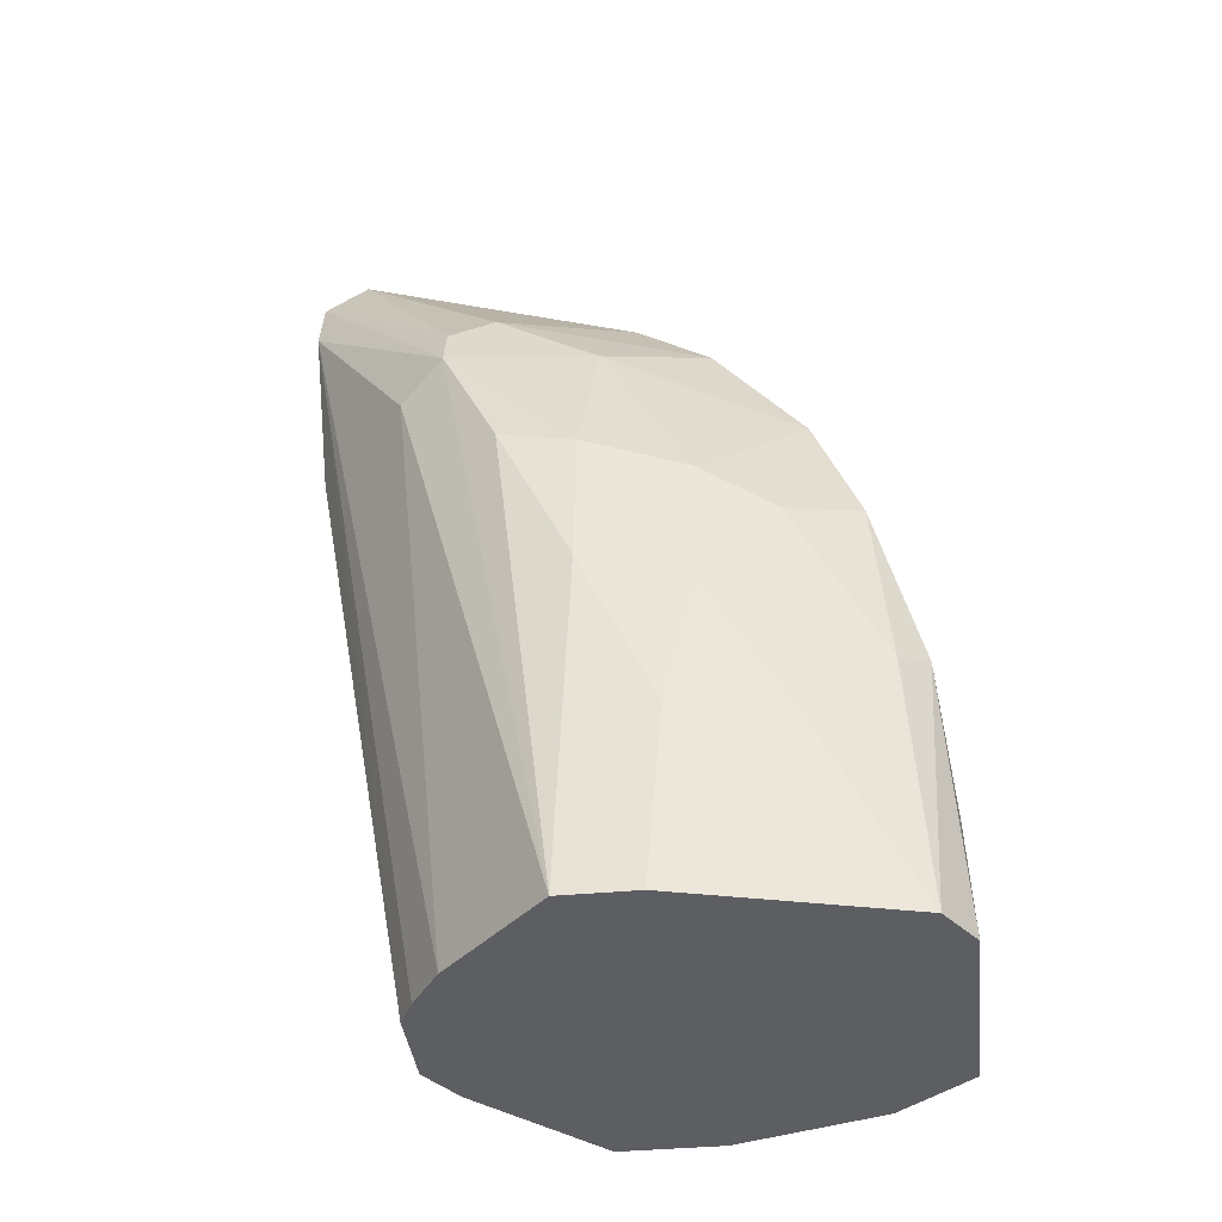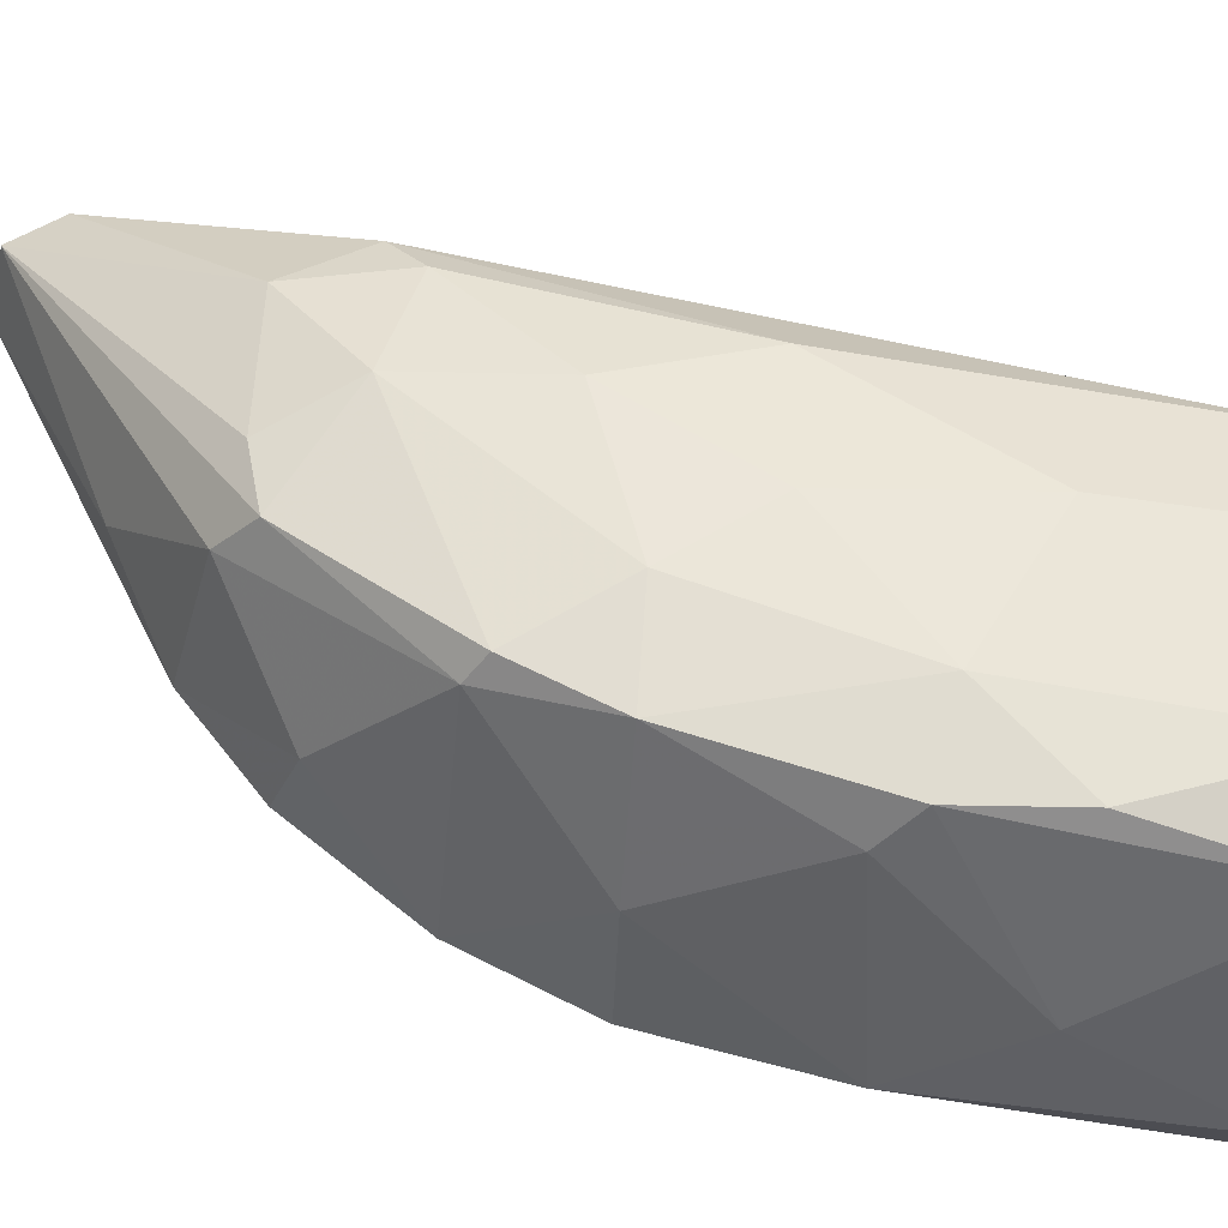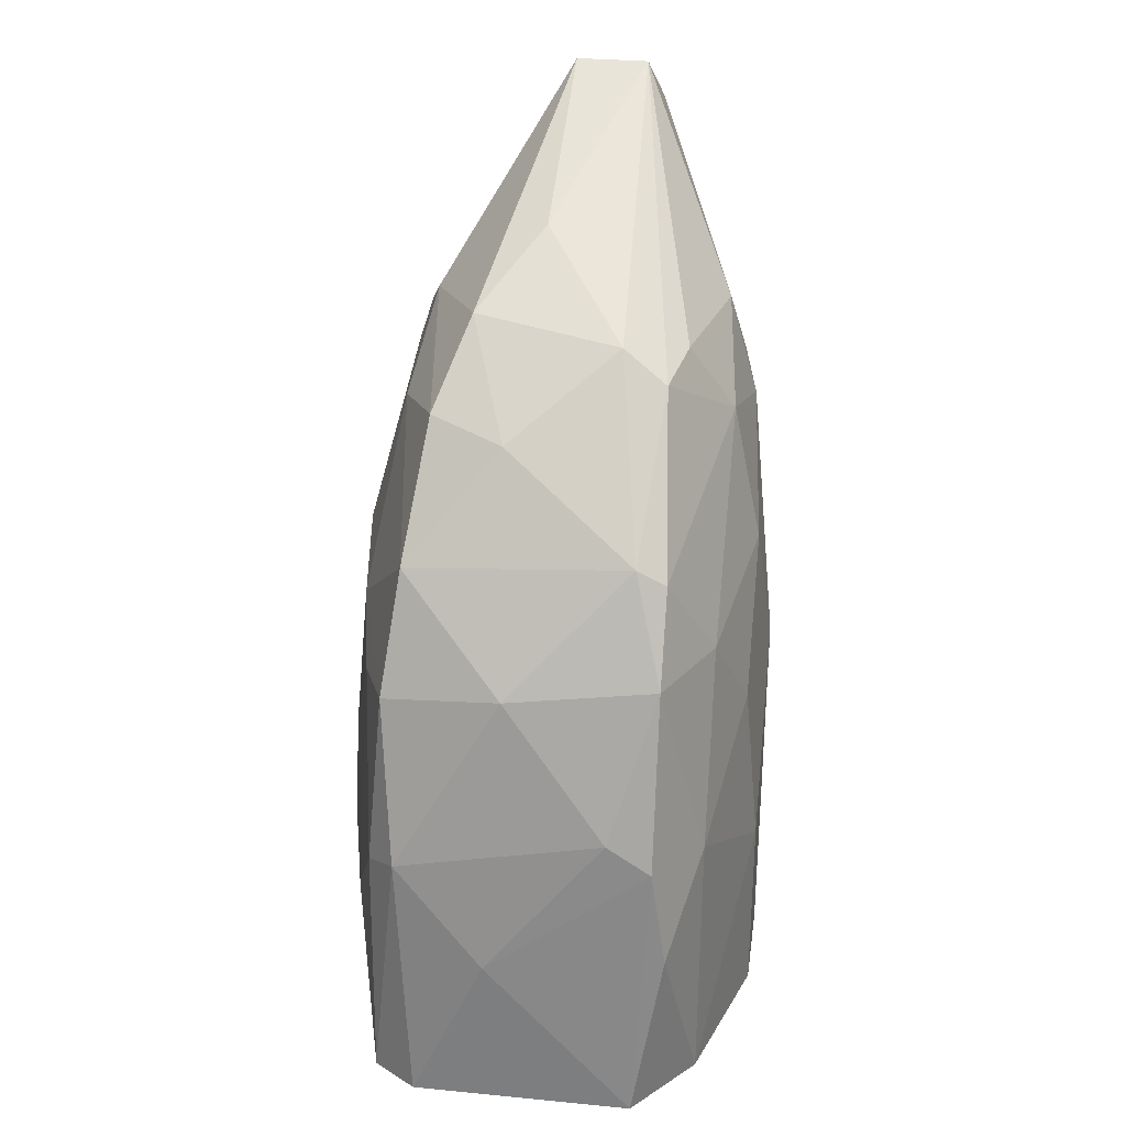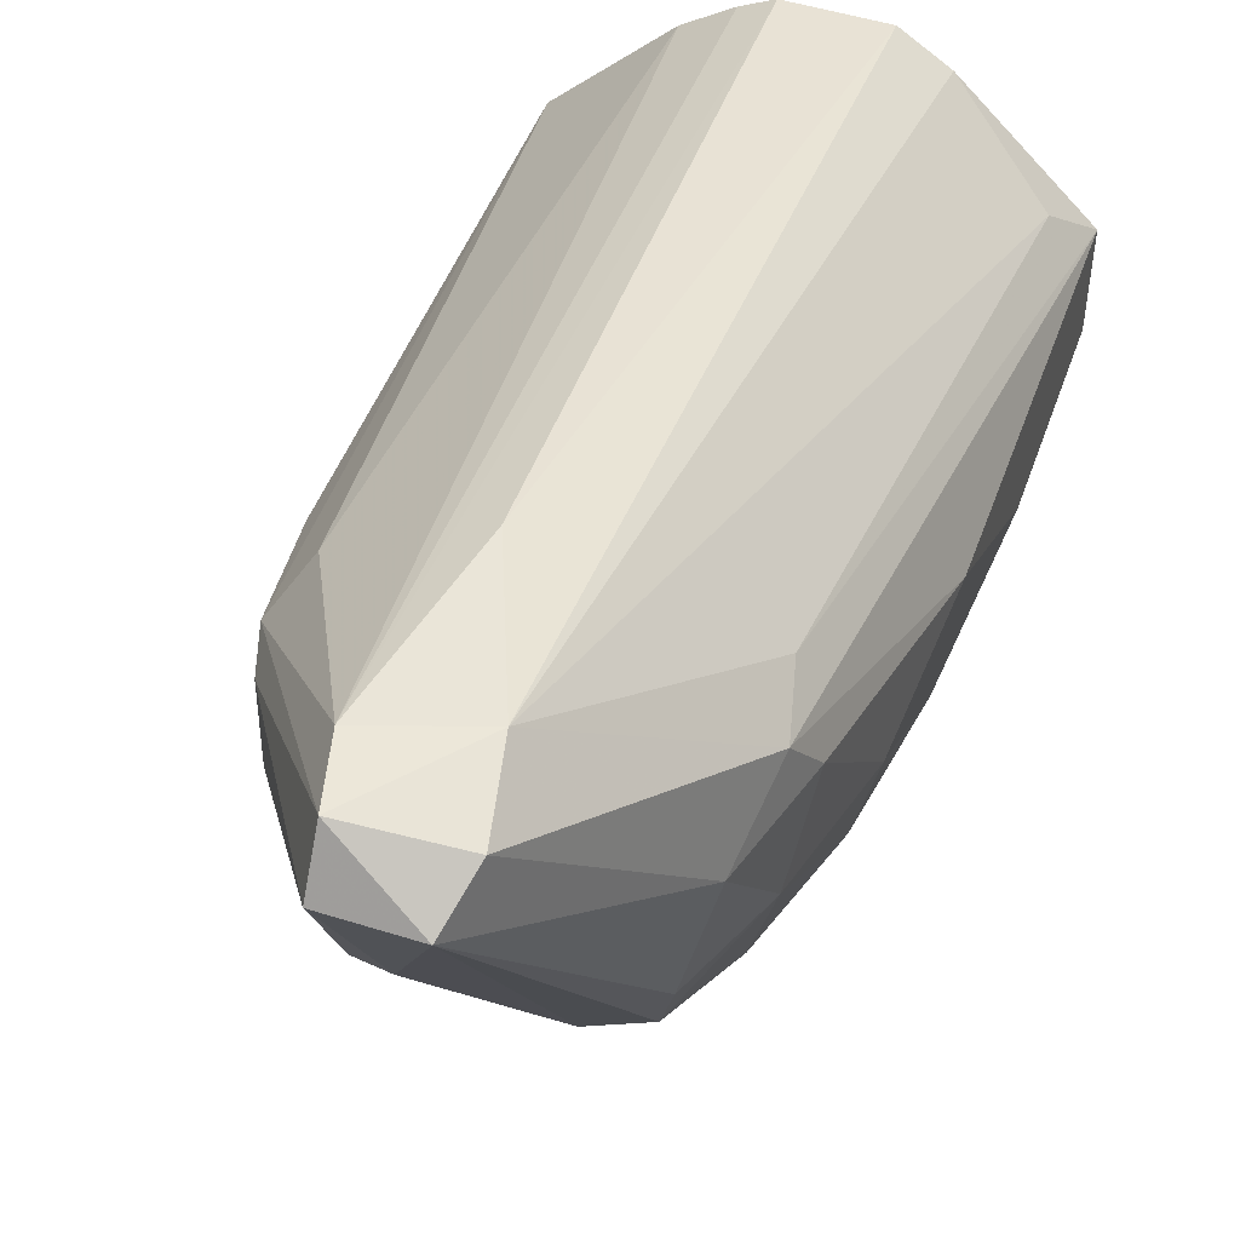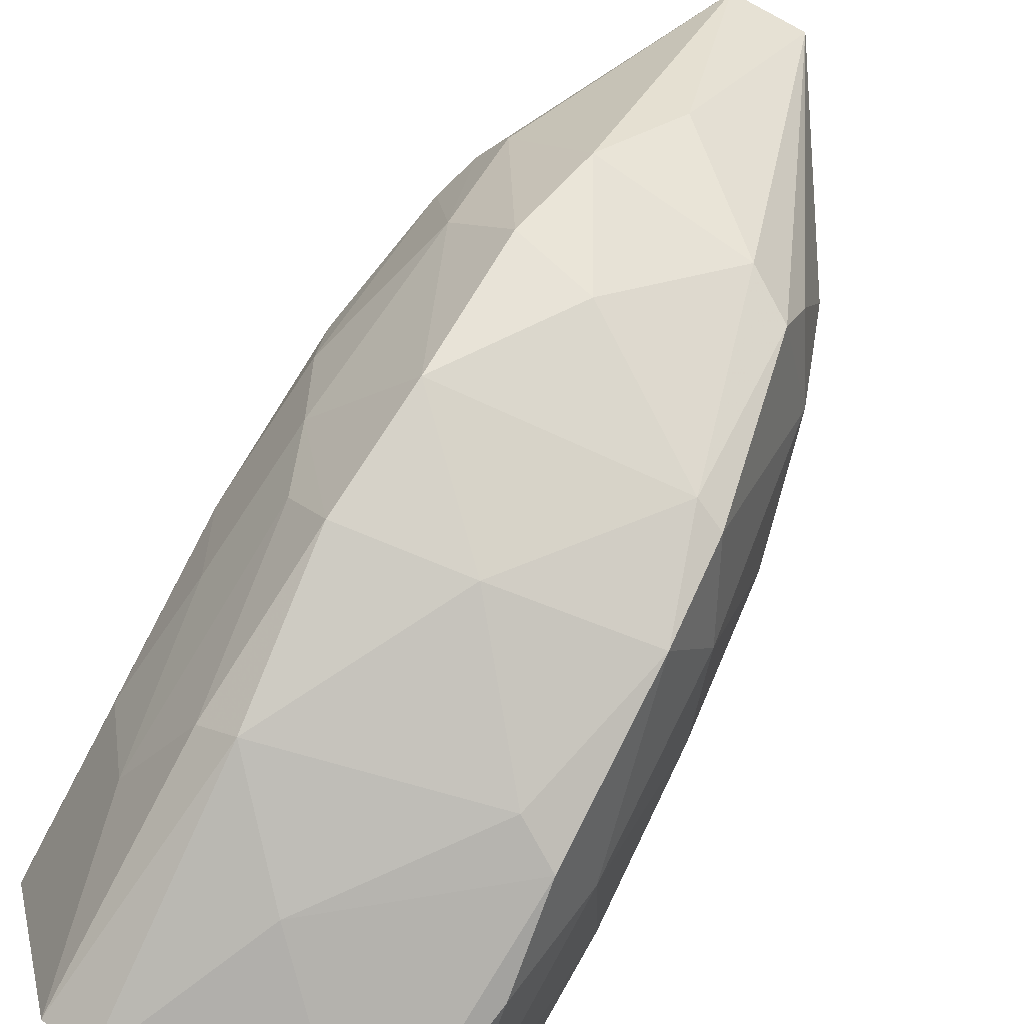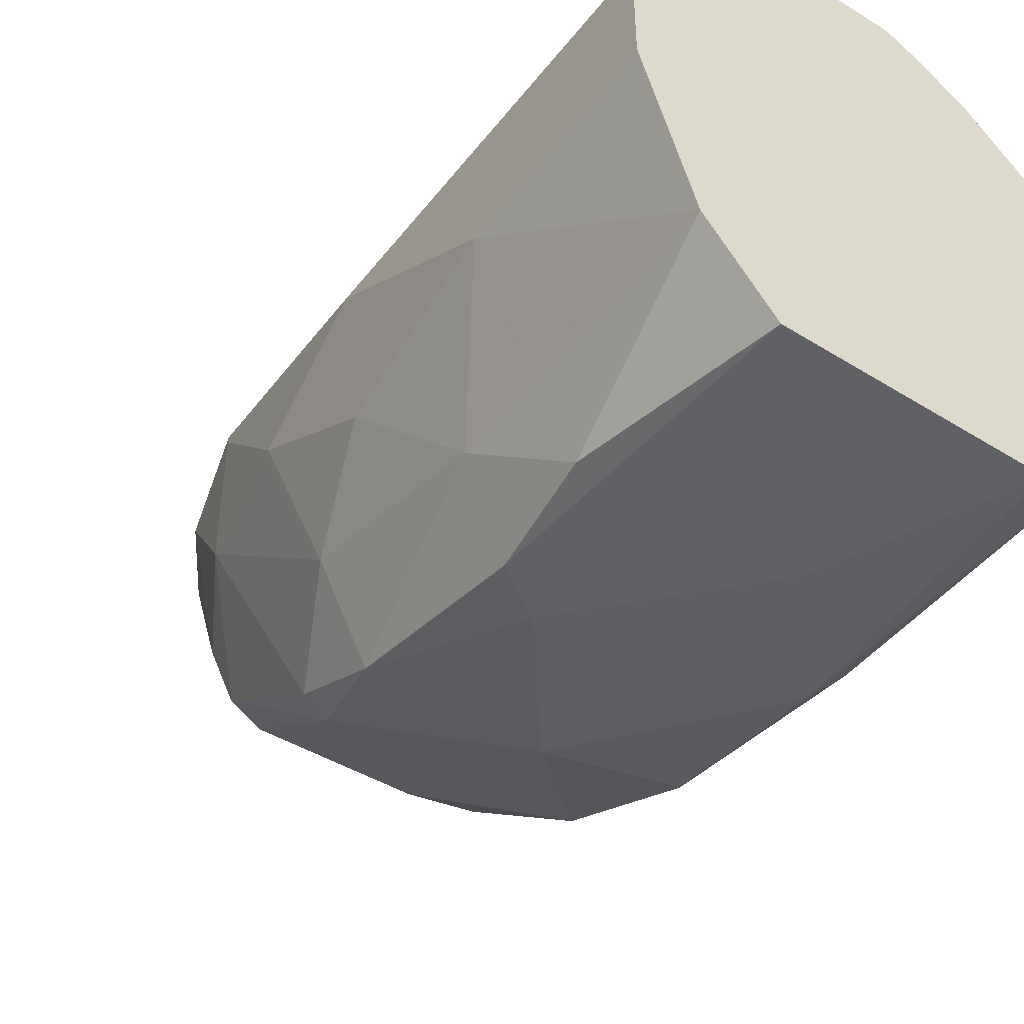
<metadata>
{"format":"obj","ext":"obj","renderer":"f3d","projection":"perspective","resolution":1024,"background":"white","views":[{"elev":-39.2,"azim":-83.3,"up":"+Z"},{"elev":-49.7,"azim":80.6,"up":"+Y"},{"elev":29.4,"azim":8.1,"up":"+Z"},{"elev":49.8,"azim":19.1,"up":"+Y"},{"elev":-78.1,"azim":-27.9,"up":"+Y"},{"elev":-47.9,"azim":144.9,"up":"+Y"}]}
</metadata>
<code>
v 0.005919 -0.02195 0.04151
v -0.01456 0.004989 0.05552
v -0.01456 -0.007939 0.04151
v -0.01456 -0.000402 0.05444
v 0.01562 0.000676 0.01887
v 0.01562 0.001753 0.04582
v 0.01562 -0.006861 0.03289
v 0.01562 -0.006861 0.01887
v 0.01347 0.003912 0.0221
v 0.01347 0.007144 0.06306
v 0.01131 0.007144 0.07061
v 0.01131 0.01146 0.06091
v -0.01348 -0.01441 0.03073
v -0.01348 -0.007939 0.05228
v 0.004839 0.02008 0.08139
v 0.004839 -0.005784 0.07169
v -0.001625 0.01793 0.08463
v -0.001625 0.002835 0.07708
v -0.001625 -0.0198 0.05121
v -0.001625 0.02116 0.08247
v -0.01564 0.000676 0.01887
v -0.01564 -0.004707 0.01887
v -0.01564 -0.005784 0.03181
v -0.01564 -0.000402 0.04366
v -0.008094 -0.009016 0.06738
v -0.008094 0.008221 0.01887
v -0.008094 -0.02304 0.01887
v -0.000547 0.02008 0.06522
v 0.003759 0.01793 0.08463
v 0.003759 0.01146 0.01887
v 0.003759 0.02116 0.076
v 0.01239 -0.01225 0.05228
v 0.01239 0.01038 0.06522
v 0.01239 -0.01764 0.01887
v 0.01239 -0.01657 0.03828
v 0.01239 -0.000402 0.06522
v -0.01025 -0.01872 0.05013
v -0.01025 0.01253 0.06306
v -0.01025 0.006067 0.07061
v 0.01023 -0.02195 0.03181
v -0.002702 -0.02304 0.03073
v -0.002702 -0.01117 0.0663
v -0.002702 0.01146 0.01887
v -0.002702 0.02116 0.07816
v -0.009171 -0.01549 0.05875
v -0.009171 -0.02195 0.03828
v -0.01133 -0.0198 0.0372
v -0.01133 -0.02088 0.01887
v -0.01133 -0.00147 0.06522
v -0.01133 0.009303 0.06845
v 0.009154 -0.01872 0.05228
v 0.009154 -0.01549 0.05875
v 0.009154 -0.02195 0.03936
v 0.009154 -0.002548 0.07061
v 0.006996 -0.01549 0.05983
v 0.006996 0.009303 0.01887
v 0.01454 -0.00147 0.05552
v 0.01454 -0.007939 0.04582
v -0.005937 -0.003625 0.07277
v -0.01241 -0.01333 0.04906
v -0.01241 0.009303 0.06522
v 0.008074 -0.02304 0.01887
v 0.008074 -0.006861 0.06953
v -0.004859 0.01038 0.01887
f 19 46 1
f 51 19 1
f 46 41 1
f 41 53 1
f 53 51 1
f 4 2 24
f 2 4 61
f 2 21 24
f 21 2 61
f 3 23 13
f 60 3 13
f 24 3 14
f 3 60 14
f 23 3 24
f 4 24 14
f 49 4 14
f 4 49 61
f 8 5 6
f 5 33 6
f 34 5 8
f 5 9 12
f 9 5 56
f 33 5 12
f 5 30 56
f 62 30 5
f 62 5 34
f 8 6 7
f 6 58 7
f 6 33 10
f 57 6 10
f 57 58 6
f 34 8 7
f 35 34 7
f 58 35 7
f 9 31 12
f 31 9 56
f 33 11 10
f 11 36 10
f 36 57 10
f 15 29 11
f 33 15 11
f 29 54 11
f 11 54 36
f 31 33 12
f 23 22 13
f 22 48 13
f 48 47 13
f 47 60 13
f 37 45 14
f 60 37 14
f 45 49 14
f 15 20 29
f 20 15 31
f 15 33 31
f 16 29 18
f 59 16 18
f 29 16 63
f 16 42 55
f 16 59 42
f 16 55 63
f 29 17 18
f 17 59 18
f 29 20 17
f 20 50 17
f 17 50 39
f 59 17 39
f 19 45 37
f 46 19 37
f 45 19 55
f 19 51 55
f 44 20 31
f 20 44 61
f 50 20 61
f 23 21 22
f 21 48 22
f 21 23 24
f 21 38 26
f 64 21 26
f 30 27 21
f 21 27 48
f 30 21 64
f 38 21 61
f 39 49 25
f 59 39 25
f 45 42 25
f 42 59 25
f 49 45 25
f 38 44 26
f 44 64 26
f 62 27 30
f 46 27 41
f 27 62 41
f 27 46 48
f 31 30 28
f 28 30 43
f 44 31 28
f 44 28 43
f 54 29 63
f 30 31 56
f 30 64 43
f 51 35 32
f 35 58 32
f 36 52 32
f 57 36 32
f 52 51 32
f 58 57 32
f 34 35 40
f 62 34 40
f 35 53 40
f 51 53 35
f 52 36 63
f 36 54 63
f 47 46 37
f 60 47 37
f 44 38 61
f 50 49 39
f 53 62 40
f 62 53 41
f 42 45 55
f 64 44 43
f 48 46 47
f 49 50 61
f 51 52 55
f 55 52 63

</code>
